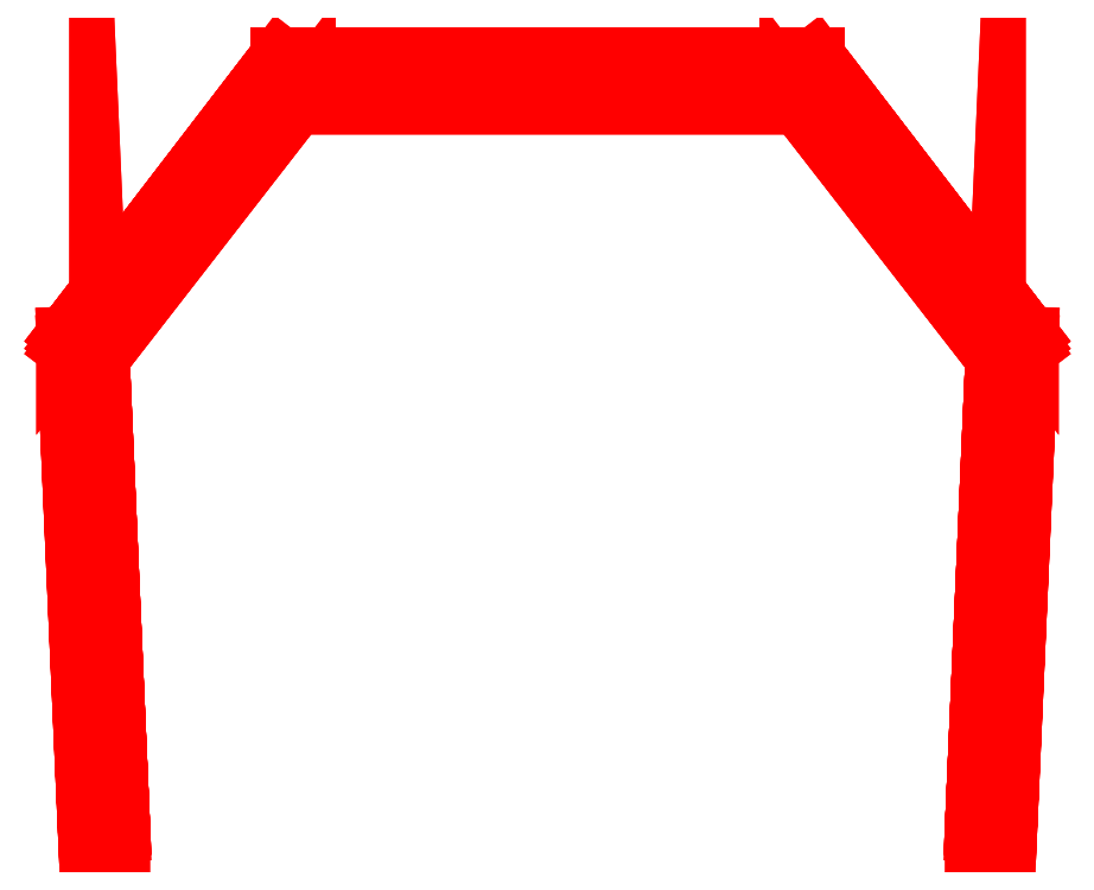
<metadata>
{"format":"dxf","ext":"dxf","renderer":"ezdxf+matplotlib","layout":"modelspace","background":"white","min_lineweight":24,"dpi":150}
</metadata>
<code>
0
SECTION
2
ENTITIES
999
Created by Metasequoia
0
3DFACE
8
layer1
10
-274.8
20
624.2
30
-460.5
11
-294.8
21
623.3
31
-460.4
12
-281.7
22
326.4
32
-413.3
13
-261.6
23
327.3
33
-413.5
0
3DFACE
8
layer1
10
-294.8
20
623.3
30
-460.4
11
-294.8
21
620.2
31
-480.2
12
-281.7
22
323.3
32
-433.2
13
-281.7
23
326.4
33
-413.3
0
3DFACE
8
layer1
10
-294.8
20
620.2
30
-480.2
11
-274.8
21
621.1
31
-480.3
12
-261.6
22
324.2
32
-433.3
13
-281.7
23
323.3
33
-433.2
0
3DFACE
8
layer1
10
-274.8
20
621.1
30
-480.3
11
-274.8
21
624.2
31
-460.5
12
-261.6
22
327.3
32
-413.5
13
-261.6
23
324.2
33
-433.3
0
3DFACE
8
layer1
10
274.8
20
624.2
30
-460.5
11
261.6
21
327.3
31
-413.5
12
281.7
22
326.4
32
-413.3
13
294.8
23
623.3
33
-460.4
0
3DFACE
8
layer1
10
294.8
20
623.3
30
-460.4
11
281.7
21
326.4
31
-413.3
12
281.7
22
323.3
32
-433.2
13
294.8
23
620.2
33
-480.2
0
3DFACE
8
layer1
10
294.8
20
620.2
30
-480.2
11
281.7
21
323.3
31
-433.2
12
261.6
22
324.2
32
-433.3
13
274.8
23
621.1
33
-480.3
0
3DFACE
8
layer1
10
274.8
20
621.1
30
-480.3
11
261.6
21
324.2
31
-433.3
12
261.6
22
327.3
32
-413.5
13
274.8
23
624.2
33
-460.5
0
3DFACE
8
layer1
10
-274.8
20
624.2
30
455.3
11
-261.6
21
327.3
31
408.3
12
-281.7
22
326.4
32
408.1
13
-294.8
23
623.3
33
455.2
0
3DFACE
8
layer1
10
-294.8
20
623.3
30
455.2
11
-281.7
21
326.4
31
408.1
12
-281.7
22
323.3
32
428
13
-294.8
23
620.2
33
475
0
3DFACE
8
layer1
10
-294.8
20
620.2
30
475
11
-281.7
21
323.3
31
428
12
-261.6
22
324.2
32
428.1
13
-274.8
23
621.1
33
475.1
0
3DFACE
8
layer1
10
-274.8
20
621.1
30
475.1
11
-261.6
21
324.2
31
428.1
12
-261.6
22
327.3
32
408.3
13
-274.8
23
624.2
33
455.3
0
3DFACE
8
layer1
10
274.8
20
624.2
30
455.3
11
294.8
21
623.3
31
455.2
12
281.7
22
326.4
32
408.1
13
261.6
23
327.3
33
408.3
0
3DFACE
8
layer1
10
294.8
20
623.3
30
455.2
11
294.8
21
620.2
31
475
12
281.7
22
323.3
32
428
13
281.7
23
326.4
33
408.1
0
3DFACE
8
layer1
10
294.8
20
620.2
30
475
11
274.8
21
621.1
31
475.1
12
261.6
22
324.2
32
428.1
13
281.7
23
323.3
33
428
0
3DFACE
8
layer1
10
274.8
20
621.1
30
475.1
11
274.8
21
624.2
31
455.3
12
261.6
22
327.3
32
408.3
13
261.6
23
324.2
33
428.1
0
3DFACE
8
layer1
10
-147.9
20
780.2
30
-485.2
11
-163.8
21
792.3
31
-487.1
12
-295
22
623.5
32
-460.4
13
-279.1
23
611.4
33
-458.5
0
3DFACE
8
layer1
10
-163.8
20
792.3
30
-487.1
11
-163.8
21
789.2
31
-506.9
12
-295
22
620.4
32
-480.2
13
-295
23
623.5
33
-460.4
0
3DFACE
8
layer1
10
-163.8
20
789.2
30
-506.9
11
-147.9
21
777.1
31
-505
12
-279.1
22
608.3
32
-478.3
13
-295
23
620.4
33
-480.2
0
3DFACE
8
layer1
10
-147.9
20
777.1
30
-505
11
-147.9
21
780.2
31
-485.2
12
-279.1
22
611.4
32
-458.5
13
-279.1
23
608.3
33
-478.3
0
3DFACE
8
layer1
10
147.9
20
780.2
30
-485.2
11
279.1
21
611.4
31
-458.5
12
295
22
623.5
32
-460.4
13
163.8
23
792.3
33
-487.1
0
3DFACE
8
layer1
10
163.8
20
792.3
30
-487.1
11
295
21
623.5
31
-460.4
12
295
22
620.4
32
-480.2
13
163.8
23
789.2
33
-506.9
0
3DFACE
8
layer1
10
163.8
20
789.2
30
-506.9
11
295
21
620.4
31
-480.2
12
279.1
22
608.3
32
-478.3
13
147.9
23
777.1
33
-505
0
3DFACE
8
layer1
10
147.9
20
777.1
30
-505
11
279.1
21
608.3
31
-478.3
12
279.1
22
611.4
32
-458.5
13
147.9
23
780.2
33
-485.2
0
3DFACE
8
layer1
10
-147.9
20
780.2
30
480
11
-279.1
21
611.4
31
453.3
12
-295
22
623.5
32
455.2
13
-163.8
23
792.3
33
481.9
0
3DFACE
8
layer1
10
-163.8
20
792.3
30
481.9
11
-295
21
623.5
31
455.2
12
-295
22
620.4
32
475
13
-163.8
23
789.2
33
501.7
0
3DFACE
8
layer1
10
-163.8
20
789.2
30
501.7
11
-295
21
620.4
31
475
12
-279.1
22
608.3
32
473.1
13
-147.9
23
777.1
33
499.8
0
3DFACE
8
layer1
10
-147.9
20
777.1
30
499.8
11
-279.1
21
608.3
31
473.1
12
-279.1
22
611.4
32
453.3
13
-147.9
23
780.2
33
480
0
3DFACE
8
layer1
10
147.9
20
780.2
30
480
11
163.8
21
792.3
31
481.9
12
295
22
623.5
32
455.2
13
279.1
23
611.4
33
453.3
0
3DFACE
8
layer1
10
163.8
20
792.3
30
481.9
11
163.8
21
789.2
31
501.7
12
295
22
620.4
32
475
13
295
23
623.5
33
455.2
0
3DFACE
8
layer1
10
163.8
20
789.2
30
501.7
11
147.9
21
777.1
31
499.8
12
279.1
22
608.3
32
473.1
13
295
23
620.4
33
475
0
3DFACE
8
layer1
10
147.9
20
777.1
30
499.8
11
147.9
21
780.2
31
480
12
279.1
22
611.4
32
453.3
13
279.1
23
608.3
33
473.1
0
3DFACE
8
layer1
10
-163.8
20
792.5
30
-487.1
11
-163.8
21
772.6
31
-484
12
163.6
22
772.6
32
-484
13
163.6
23
792.5
33
-487.1
0
3DFACE
8
layer1
10
-163.8
20
772.6
30
-484
11
-163.8
21
769.5
31
-503.8
12
163.6
22
769.5
32
-503.8
13
163.6
23
772.6
33
-484
0
3DFACE
8
layer1
10
-163.8
20
769.5
30
-503.8
11
-163.8
21
789.3
31
-507
12
163.6
22
789.3
32
-507
13
163.6
23
769.5
33
-503.8
0
3DFACE
8
layer1
10
-163.8
20
789.3
30
-507
11
-163.8
21
792.5
31
-487.1
12
163.6
22
792.5
32
-487.1
13
163.6
23
789.3
33
-507
0
3DFACE
8
layer1
10
-163.8
20
792.5
30
482
11
163.6
21
792.5
31
482
12
163.6
22
772.6
32
478.8
13
-163.8
23
772.6
33
478.8
0
3DFACE
8
layer1
10
-163.8
20
772.6
30
478.8
11
163.6
21
772.6
31
478.8
12
163.6
22
769.5
32
498.6
13
-163.8
23
769.5
33
498.6
0
3DFACE
8
layer1
10
-163.8
20
769.5
30
498.6
11
163.6
21
769.5
31
498.6
12
163.6
22
789.3
32
501.8
13
-163.8
23
789.3
33
501.8
0
3DFACE
8
layer1
10
-163.8
20
789.3
30
501.8
11
163.6
21
789.3
31
501.8
12
163.6
22
792.5
32
482
13
-163.8
23
792.5
33
482
0
3DFACE
8
layer1
10
-274.8
20
628.7
30
-184.8
11
-294.8
21
627.8
31
-184.8
12
-281.7
22
327.2
32
-184.8
13
-261.6
23
328.1
33
-184.8
0
3DFACE
8
layer1
10
-294.8
20
627.8
30
-184.8
11
-294.8
21
627.8
31
-204.9
12
-281.7
22
327.2
32
-204.9
13
-281.7
23
327.2
33
-184.8
0
3DFACE
8
layer1
10
-294.8
20
627.8
30
-204.9
11
-274.8
21
628.7
31
-204.9
12
-261.6
22
328.1
32
-204.9
13
-281.7
23
327.2
33
-204.9
0
3DFACE
8
layer1
10
-274.8
20
628.7
30
-204.9
11
-274.8
21
628.7
31
-184.8
12
-261.6
22
328.1
32
-184.8
13
-261.6
23
328.1
33
-204.9
0
3DFACE
8
layer1
10
274.8
20
628.7
30
-184.8
11
261.6
21
328.1
31
-184.8
12
281.7
22
327.2
32
-184.8
13
294.8
23
627.8
33
-184.8
0
3DFACE
8
layer1
10
294.8
20
627.8
30
-184.8
11
281.7
21
327.2
31
-184.8
12
281.7
22
327.2
32
-204.9
13
294.8
23
627.8
33
-204.9
0
3DFACE
8
layer1
10
294.8
20
627.8
30
-204.9
11
281.7
21
327.2
31
-204.9
12
261.6
22
328.1
32
-204.9
13
274.8
23
628.7
33
-204.9
0
3DFACE
8
layer1
10
274.8
20
628.7
30
-204.9
11
261.6
21
328.1
31
-204.9
12
261.6
22
328.1
32
-184.8
13
274.8
23
628.7
33
-184.8
0
3DFACE
8
layer1
10
-147.9
20
786.7
30
-184.8
11
-163.8
21
798.9
31
-184.8
12
-295
22
628
32
-184.8
13
-279.1
23
615.8
33
-184.8
0
3DFACE
8
layer1
10
-163.8
20
798.9
30
-184.8
11
-163.8
21
798.9
31
-204.9
12
-295
22
628
32
-204.9
13
-295
23
628
33
-184.8
0
3DFACE
8
layer1
10
-163.8
20
798.9
30
-204.9
11
-147.9
21
786.7
31
-204.9
12
-279.1
22
615.8
32
-204.9
13
-295
23
628
33
-204.9
0
3DFACE
8
layer1
10
-147.9
20
786.7
30
-204.9
11
-147.9
21
786.7
31
-184.8
12
-279.1
22
615.8
32
-184.8
13
-279.1
23
615.8
33
-204.9
0
3DFACE
8
layer1
10
147.9
20
786.7
30
-184.8
11
279.1
21
615.8
31
-184.8
12
295
22
628
32
-184.8
13
163.8
23
798.9
33
-184.8
0
3DFACE
8
layer1
10
163.8
20
798.9
30
-184.8
11
295
21
628
31
-184.8
12
295
22
628
32
-204.9
13
163.8
23
798.9
33
-204.9
0
3DFACE
8
layer1
10
163.8
20
798.9
30
-204.9
11
295
21
628
31
-204.9
12
279.1
22
615.8
32
-204.9
13
147.9
23
786.7
33
-204.9
0
3DFACE
8
layer1
10
147.9
20
786.7
30
-204.9
11
279.1
21
615.8
31
-204.9
12
279.1
22
615.8
32
-184.8
13
147.9
23
786.7
33
-184.8
0
3DFACE
8
layer1
10
-163.8
20
799
30
-184.8
11
-163.8
21
779
31
-184.8
12
163.6
22
779
32
-184.8
13
163.6
23
799
33
-184.8
0
3DFACE
8
layer1
10
-163.8
20
779
30
-184.8
11
-163.8
21
779
31
-204.9
12
163.6
22
779
32
-204.9
13
163.6
23
779
33
-184.8
0
3DFACE
8
layer1
10
-163.8
20
779
30
-204.9
11
-163.8
21
799
31
-204.9
12
163.6
22
799
32
-204.9
13
163.6
23
779
33
-204.9
0
3DFACE
8
layer1
10
-163.8
20
799
30
-204.9
11
-163.8
21
799
31
-184.8
12
163.6
22
799
32
-184.8
13
163.6
23
799
33
-204.9
0
3DFACE
8
layer1
10
-274.8
20
628.7
30
184.8
11
-261.6
21
328.1
31
184.8
12
-281.7
22
327.2
32
184.8
13
-294.8
23
627.8
33
184.8
0
3DFACE
8
layer1
10
-294.8
20
627.8
30
184.8
11
-281.7
21
327.2
31
184.8
12
-281.7
22
327.2
32
204.9
13
-294.8
23
627.8
33
204.9
0
3DFACE
8
layer1
10
-294.8
20
627.8
30
204.9
11
-281.7
21
327.2
31
204.9
12
-261.6
22
328.1
32
204.9
13
-274.8
23
628.7
33
204.9
0
3DFACE
8
layer1
10
-274.8
20
628.7
30
204.9
11
-261.6
21
328.1
31
204.9
12
-261.6
22
328.1
32
184.8
13
-274.8
23
628.7
33
184.8
0
3DFACE
8
layer1
10
274.8
20
628.7
30
184.8
11
294.8
21
627.8
31
184.8
12
281.7
22
327.2
32
184.8
13
261.6
23
328.1
33
184.8
0
3DFACE
8
layer1
10
294.8
20
627.8
30
184.8
11
294.8
21
627.8
31
204.9
12
281.7
22
327.2
32
204.9
13
281.7
23
327.2
33
184.8
0
3DFACE
8
layer1
10
294.8
20
627.8
30
204.9
11
274.8
21
628.7
31
204.9
12
261.6
22
328.1
32
204.9
13
281.7
23
327.2
33
204.9
0
3DFACE
8
layer1
10
274.8
20
628.7
30
204.9
11
274.8
21
628.7
31
184.8
12
261.6
22
328.1
32
184.8
13
261.6
23
328.1
33
204.9
0
3DFACE
8
layer1
10
-147.9
20
786.7
30
184.8
11
-279.1
21
615.8
31
184.8
12
-295
22
628
32
184.8
13
-163.8
23
798.9
33
184.8
0
3DFACE
8
layer1
10
-163.8
20
798.9
30
184.8
11
-295
21
628
31
184.8
12
-295
22
628
32
204.9
13
-163.8
23
798.9
33
204.9
0
3DFACE
8
layer1
10
-163.8
20
798.9
30
204.9
11
-295
21
628
31
204.9
12
-279.1
22
615.8
32
204.9
13
-147.9
23
786.7
33
204.9
0
3DFACE
8
layer1
10
-147.9
20
786.7
30
204.9
11
-279.1
21
615.8
31
204.9
12
-279.1
22
615.8
32
184.8
13
-147.9
23
786.7
33
184.8
0
3DFACE
8
layer1
10
147.9
20
786.7
30
184.8
11
163.8
21
798.9
31
184.8
12
295
22
628
32
184.8
13
279.1
23
615.8
33
184.8
0
3DFACE
8
layer1
10
163.8
20
798.9
30
184.8
11
163.8
21
798.9
31
204.9
12
295
22
628
32
204.9
13
295
23
628
33
184.8
0
3DFACE
8
layer1
10
163.8
20
798.9
30
204.9
11
147.9
21
786.7
31
204.9
12
279.1
22
615.8
32
204.9
13
295
23
628
33
204.9
0
3DFACE
8
layer1
10
147.9
20
786.7
30
204.9
11
147.9
21
786.7
31
184.8
12
279.1
22
615.8
32
184.8
13
279.1
23
615.8
33
204.9
0
3DFACE
8
layer1
10
-163.8
20
799
30
184.8
11
163.6
21
799
31
184.8
12
163.6
22
779
32
184.8
13
-163.8
23
779
33
184.8
0
3DFACE
8
layer1
10
-163.8
20
779
30
184.8
11
163.6
21
779
31
184.8
12
163.6
22
779
32
204.9
13
-163.8
23
779
33
204.9
0
3DFACE
8
layer1
10
-163.8
20
779
30
204.9
11
163.6
21
779
31
204.9
12
163.6
22
799
32
204.9
13
-163.8
23
799
33
204.9
0
3DFACE
8
layer1
10
-163.8
20
799
30
204.9
11
163.6
21
799
31
204.9
12
163.6
22
799
32
184.8
13
-163.8
23
799
33
184.8
0
ENDSEC
0
EOF

</code>
